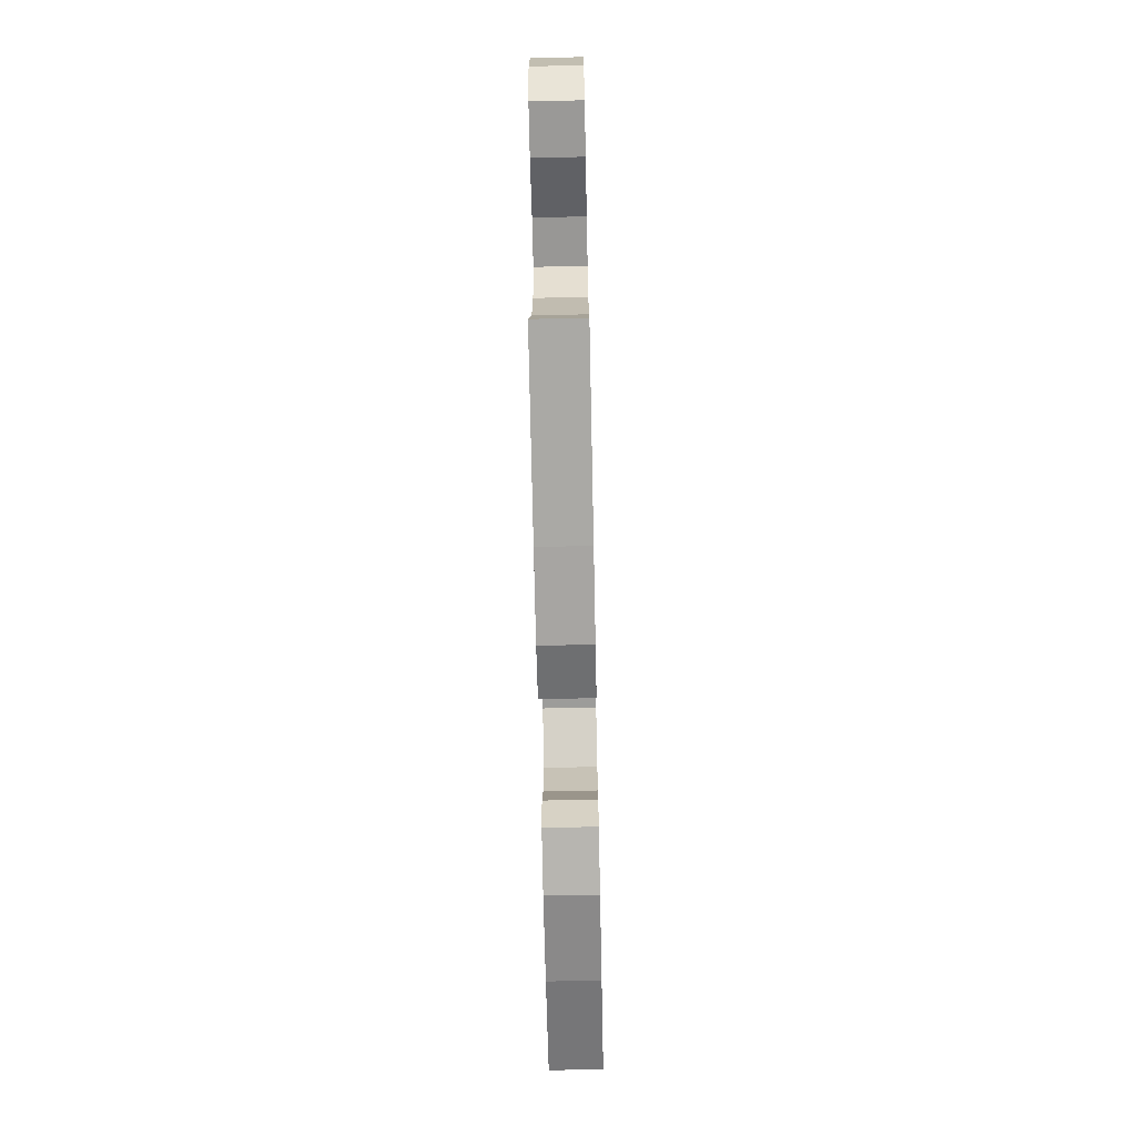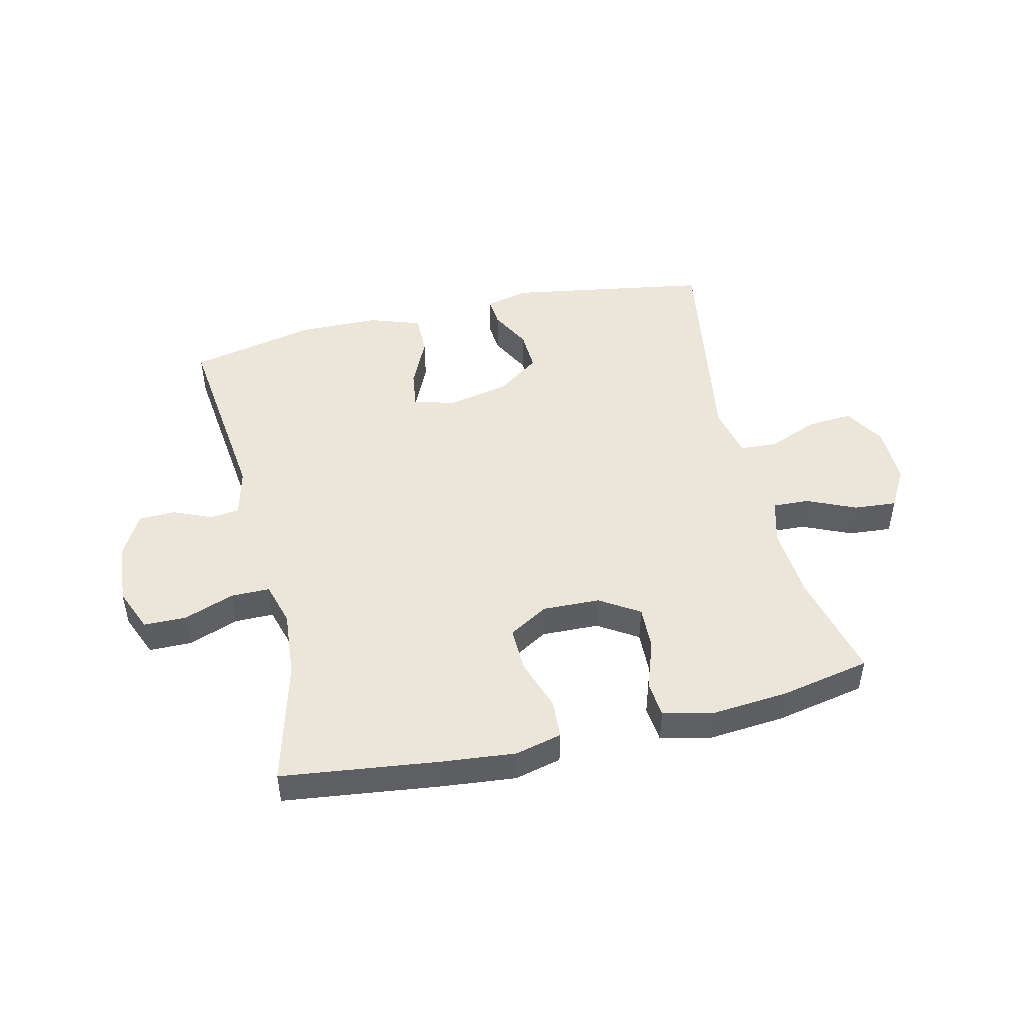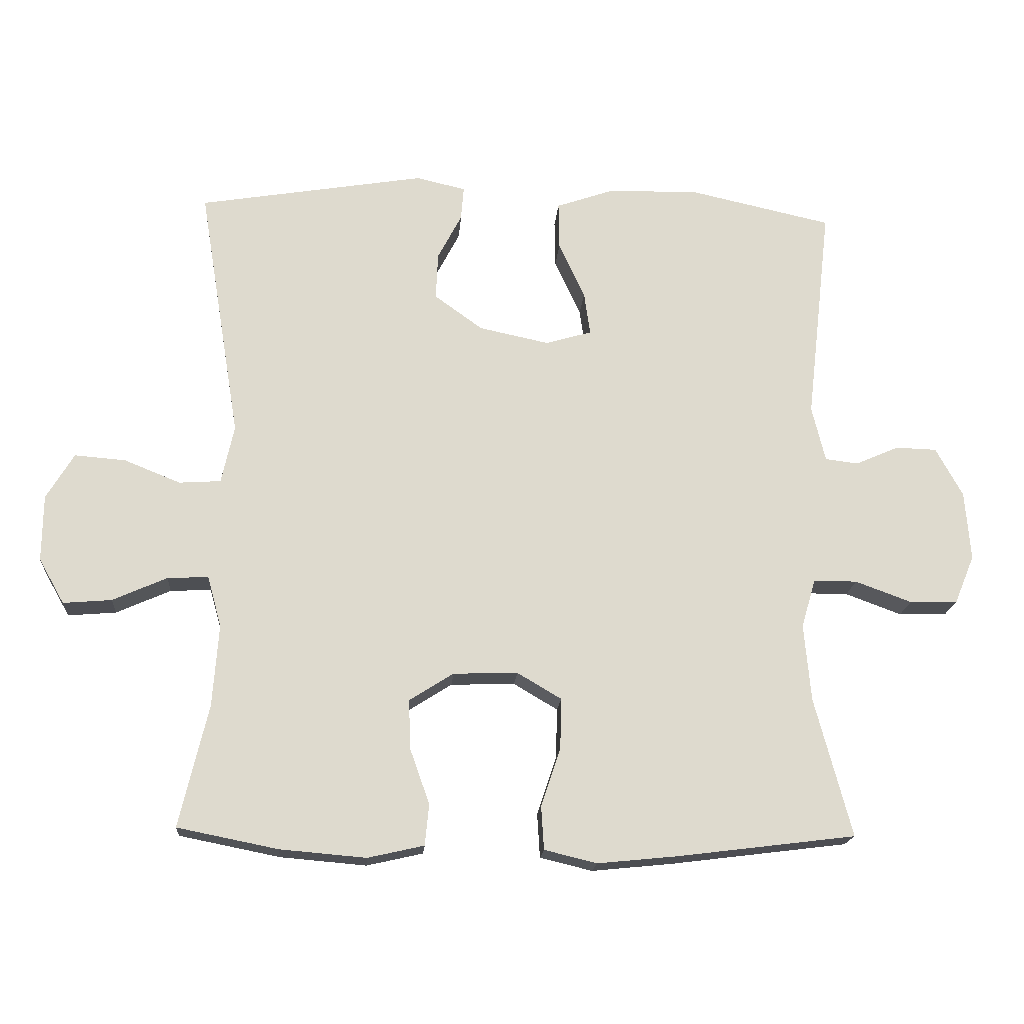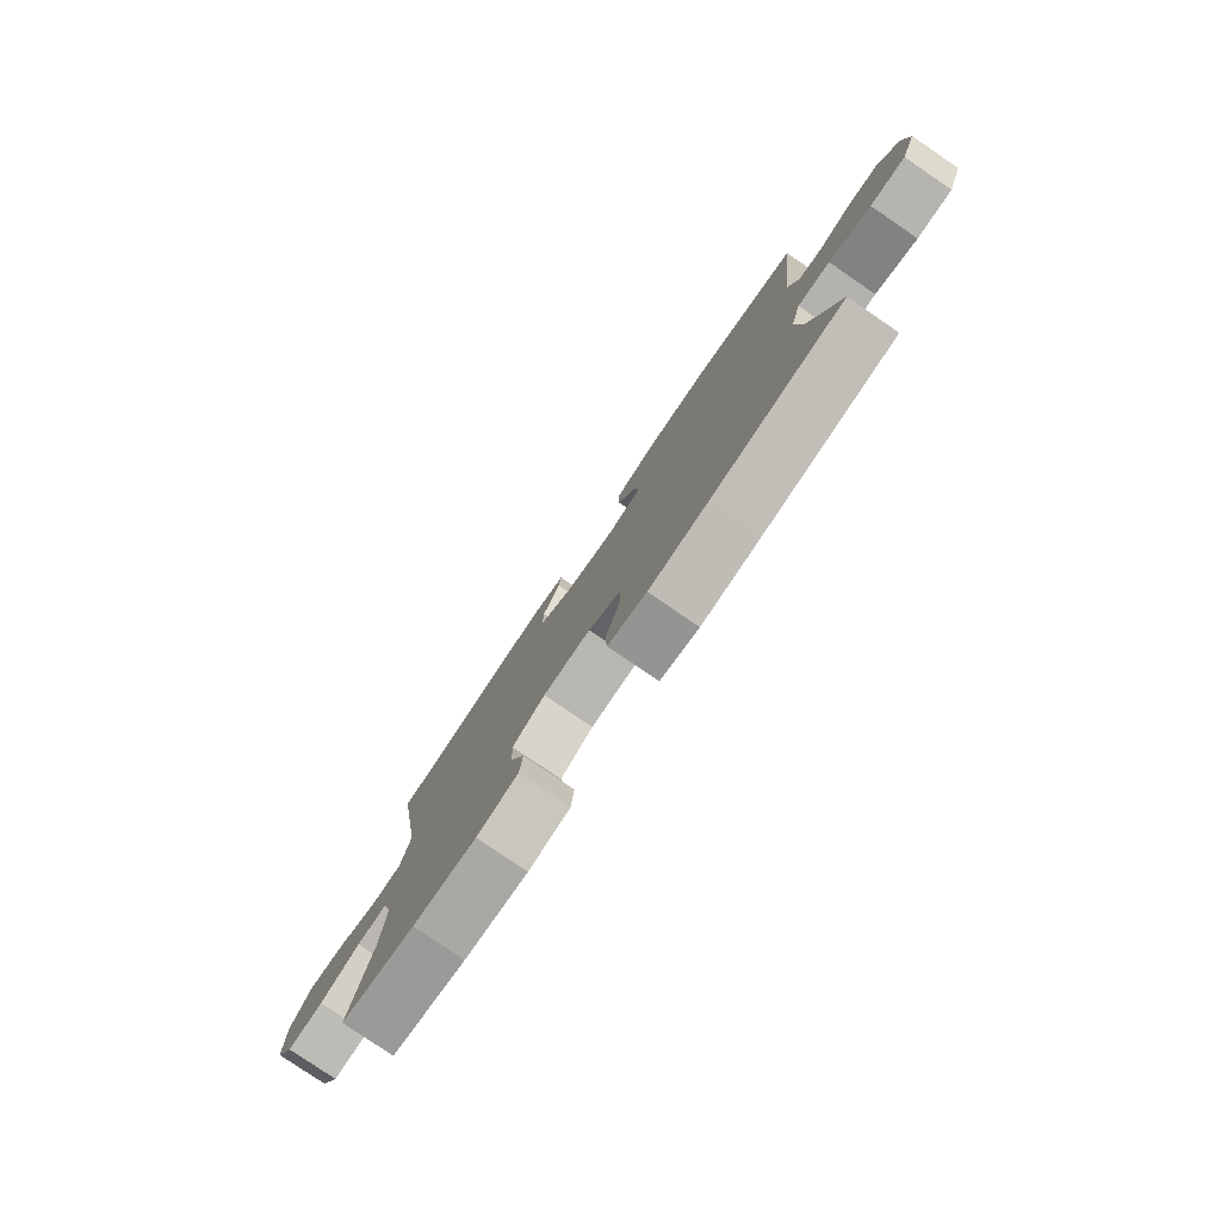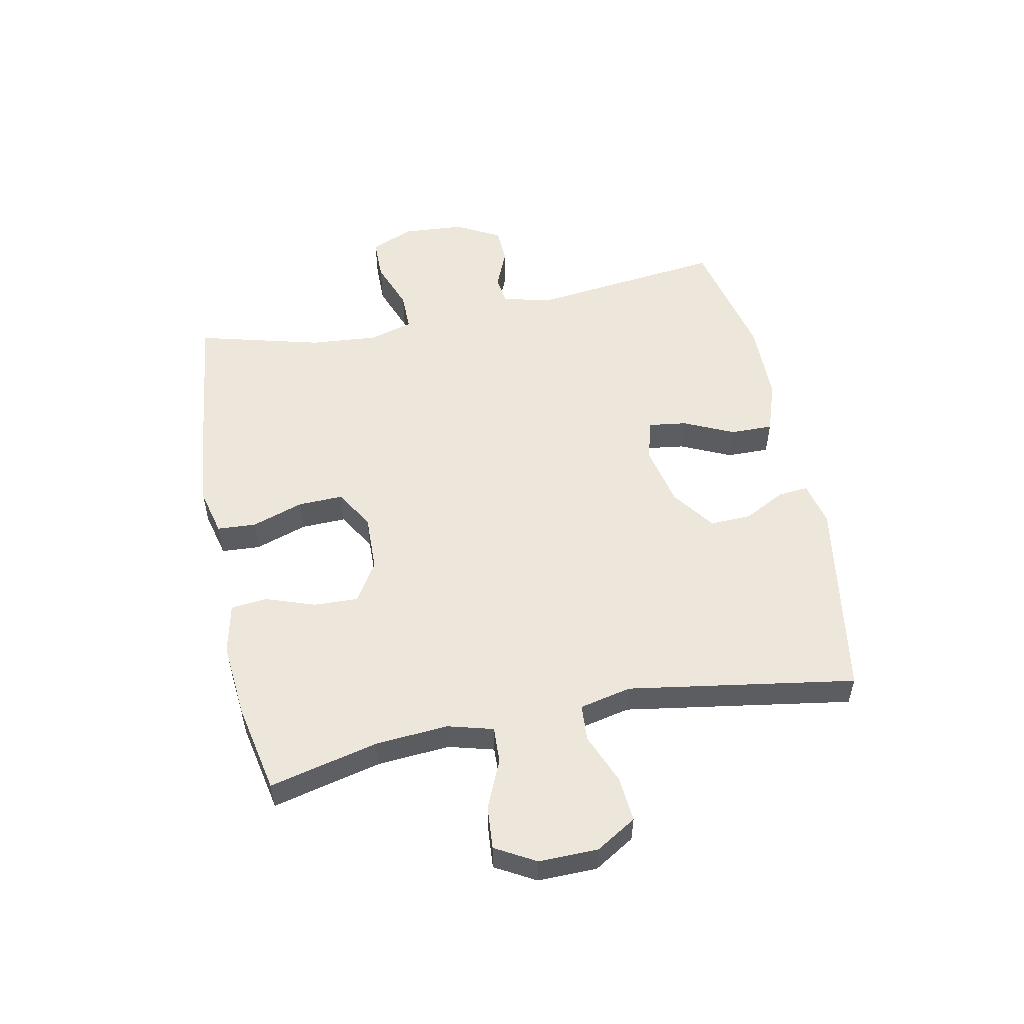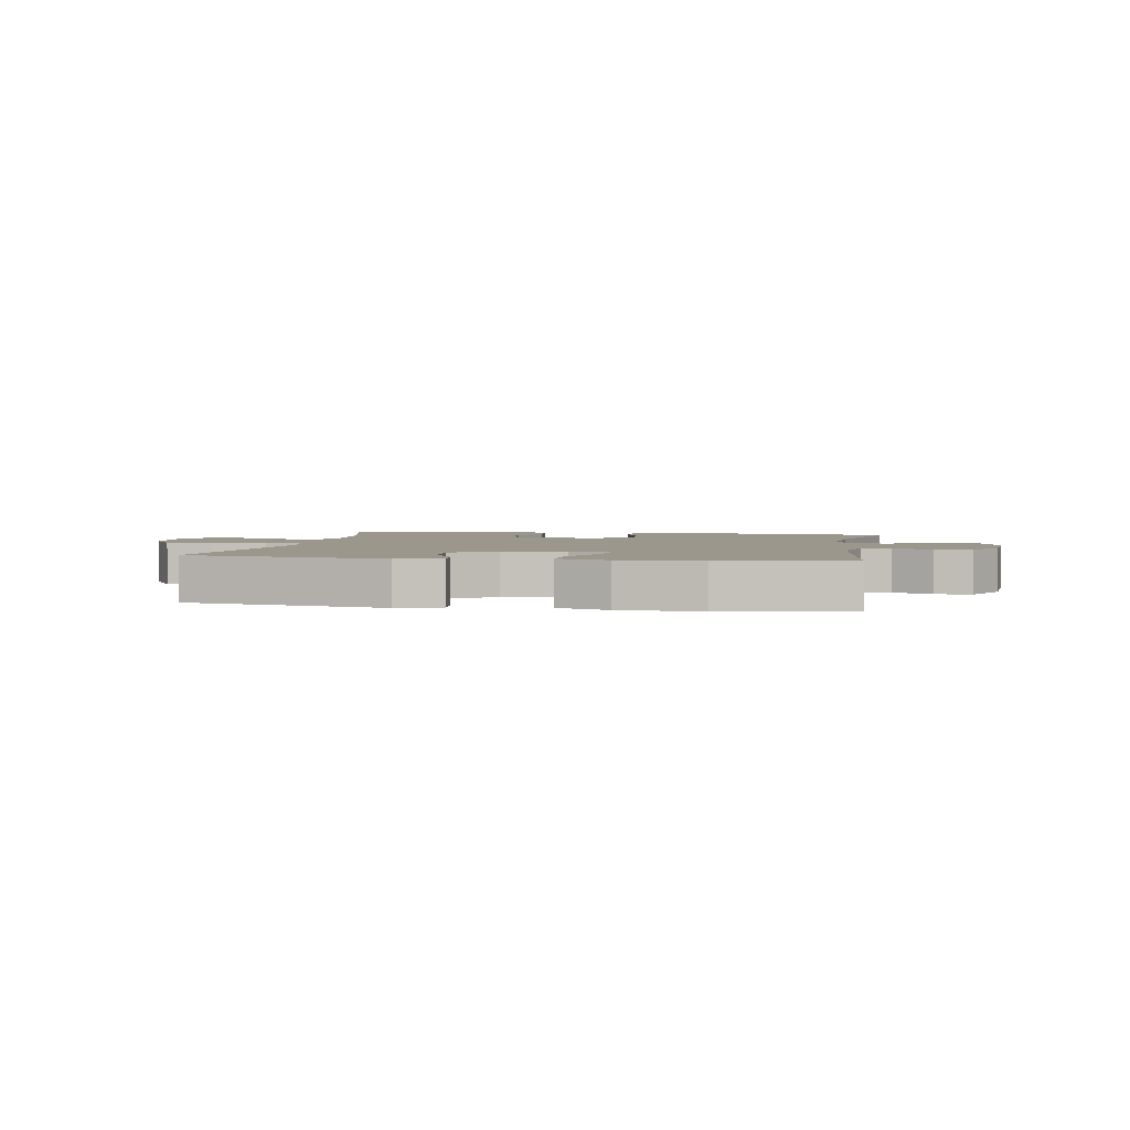
<metadata>
{"format":"obj","ext":"obj","renderer":"f3d","projection":"perspective","resolution":1024,"background":"white","views":[{"elev":-68.2,"azim":91.2,"up":"+Z"},{"elev":47.5,"azim":166.7,"up":"+Y"},{"elev":-18.1,"azim":-4.2,"up":"+Z"},{"elev":-79.7,"azim":55.7,"up":"+Z"},{"elev":53.6,"azim":-101.6,"up":"+Y"},{"elev":2.9,"azim":9.8,"up":"+Y"}]}
</metadata>
<code>
v -0.5 0.07 -0.5
v -0.457 0.07 -0.318
v -0.448 0.07 -0.196
v -0.469 0.07 -0.12
v -0.53 0.07 -0.123
v -0.611 0.07 -0.159
v -0.683 0.07 -0.165
v -0.721 0.07 -0.098
v -0.72 0.07 0.001
v -0.679 0.07 0.069
v -0.603 0.07 0.063
v -0.519 0.07 0.029
v -0.457 0.07 0.033
v -0.438 0.07 0.12
v -0.5 0.07 0.5
v -0.162 0.07 0.556
v -0.088 0.07 0.539
v -0.092 0.07 0.489
v -0.128 0.07 0.42
v -0.131 0.07 0.35
v -0.059 0.07 0.298
v 0.045 0.07 0.276
v 0.114 0.07 0.296
v 0.105 0.07 0.36
v 0.066 0.07 0.444
v 0.065 0.07 0.515
v 0.152 0.07 0.545
v 0.288 0.07 0.547
v 0.5 0.07 0.5
v 0.463 0.07 0.176
v 0.483 0.07 0.093
v 0.532 0.07 0.087
v 0.597 0.07 0.115
v 0.658 0.07 0.113
v 0.698 0.07 0.04
v 0.706 0.07 -0.063
v 0.676 0.07 -0.136
v 0.605 0.07 -0.137
v 0.521 0.07 -0.106
v 0.456 0.07 -0.106
v 0.435 0.07 -0.179
v 0.445 0.07 -0.293
v 0.5 0.07 -0.5
v 0.235 0.07 -0.533
v 0.115 0.07 -0.545
v 0.037 0.07 -0.526
v 0.033 0.07 -0.461
v 0.062 0.07 -0.374
v 0.064 0.07 -0.299
v -0.002 0.07 -0.26
v -0.098 0.07 -0.263
v -0.164 0.07 -0.305
v -0.161 0.07 -0.379
v -0.132 0.07 -0.461
v -0.138 0.07 -0.522
v -0.222 0.07 -0.541
v -0.35 0.07 -0.53
v -0.5 0 -0.5
v -0.457 0 -0.318
v -0.448 0 -0.196
v -0.469 0 -0.12
v -0.53 0 -0.123
v -0.611 0 -0.159
v -0.683 0 -0.165
v -0.721 0 -0.098
v -0.72 0 0.001
v -0.679 0 0.069
v -0.603 0 0.063
v -0.519 0 0.029
v -0.457 0 0.033
v -0.438 0 0.12
v -0.5 0 0.5
v -0.162 0 0.556
v -0.088 0 0.539
v -0.092 0 0.489
v -0.128 0 0.42
v -0.131 0 0.35
v -0.059 0 0.298
v 0.045 0 0.276
v 0.114 0 0.296
v 0.105 0 0.36
v 0.066 0 0.444
v 0.065 0 0.515
v 0.152 0 0.545
v 0.288 0 0.547
v 0.5 0 0.5
v 0.463 0 0.176
v 0.483 0 0.093
v 0.532 0 0.087
v 0.597 0 0.115
v 0.658 0 0.113
v 0.698 0 0.04
v 0.706 0 -0.063
v 0.676 0 -0.136
v 0.605 0 -0.137
v 0.521 0 -0.106
v 0.456 0 -0.106
v 0.435 0 -0.179
v 0.445 0 -0.293
v 0.5 0 -0.5
v 0.235 0 -0.533
v 0.115 0 -0.545
v 0.037 0 -0.526
v 0.033 0 -0.461
v 0.062 0 -0.374
v 0.064 0 -0.299
v -0.002 0 -0.26
v -0.098 0 -0.263
v -0.164 0 -0.305
v -0.161 0 -0.379
v -0.132 0 -0.461
v -0.138 0 -0.522
v -0.222 0 -0.541
v -0.35 0 -0.53
f 57 1 2
f 56 57 2
f 55 56 2
f 54 55 2
f 53 54 2
f 52 53 2 3
f 51 52 3 4
f 50 51 4
f 46 47 48
f 45 46 48
f 44 45 48
f 43 44 48
f 42 43 48
f 41 42 48 49
f 40 41 49 50
f 37 38 39
f 36 37 39
f 35 36 39
f 34 35 39
f 33 34 39
f 32 33 39
f 31 32 39 40
f 40 50 4
f 31 40 4
f 30 31 4
f 28 29 30
f 27 28 30
f 26 27 30
f 25 26 30
f 24 25 30
f 17 18 19
f 16 17 19
f 15 16 19
f 14 15 19
f 13 14 19 20
f 10 11 12
f 9 10 12
f 8 9 12
f 7 8 12
f 6 7 12
f 5 6 12
f 5 12 13
f 13 20 21
f 5 13 21
f 4 5 21
f 23 24 30
f 22 23 30 4
f 4 21 22
f 59 58 114
f 59 114 113
f 59 113 112
f 59 112 111
f 59 111 110
f 60 59 110 109
f 61 60 109 108
f 61 108 107
f 105 104 103
f 105 103 102
f 105 102 101
f 105 101 100
f 105 100 99
f 106 105 99 98
f 107 106 98 97
f 96 95 94
f 96 94 93
f 96 93 92
f 96 92 91
f 96 91 90
f 96 90 89
f 97 96 89 88
f 61 107 97
f 61 97 88
f 61 88 87
f 87 86 85
f 87 85 84
f 87 84 83
f 87 83 82
f 87 82 81
f 76 75 74
f 76 74 73
f 76 73 72
f 76 72 71
f 77 76 71 70
f 69 68 67
f 69 67 66
f 69 66 65
f 69 65 64
f 69 64 63
f 69 63 62
f 70 69 62
f 78 77 70
f 78 70 62
f 78 62 61
f 87 81 80
f 61 87 80 79
f 79 78 61
f 1 58 59 2
f 2 59 60 3
f 3 60 61 4
f 4 61 62 5
f 5 62 63 6
f 6 63 64 7
f 7 64 65 8
f 8 65 66 9
f 9 66 67 10
f 10 67 68 11
f 11 68 69 12
f 12 69 70 13
f 13 70 71 14
f 14 71 72 15
f 15 72 73 16
f 16 73 74 17
f 17 74 75 18
f 18 75 76 19
f 19 76 77 20
f 20 77 78 21
f 21 78 79 22
f 22 79 80 23
f 23 80 81 24
f 24 81 82 25
f 25 82 83 26
f 26 83 84 27
f 27 84 85 28
f 28 85 86 29
f 29 86 87 30
f 30 87 88 31
f 31 88 89 32
f 32 89 90 33
f 33 90 91 34
f 34 91 92 35
f 35 92 93 36
f 36 93 94 37
f 37 94 95 38
f 38 95 96 39
f 39 96 97 40
f 40 97 98 41
f 41 98 99 42
f 42 99 100 43
f 43 100 101 44
f 44 101 102 45
f 45 102 103 46
f 46 103 104 47
f 47 104 105 48
f 48 105 106 49
f 49 106 107 50
f 50 107 108 51
f 51 108 109 52
f 52 109 110 53
f 53 110 111 54
f 54 111 112 55
f 55 112 113 56
f 56 113 114 57
f 57 114 58 1

</code>
